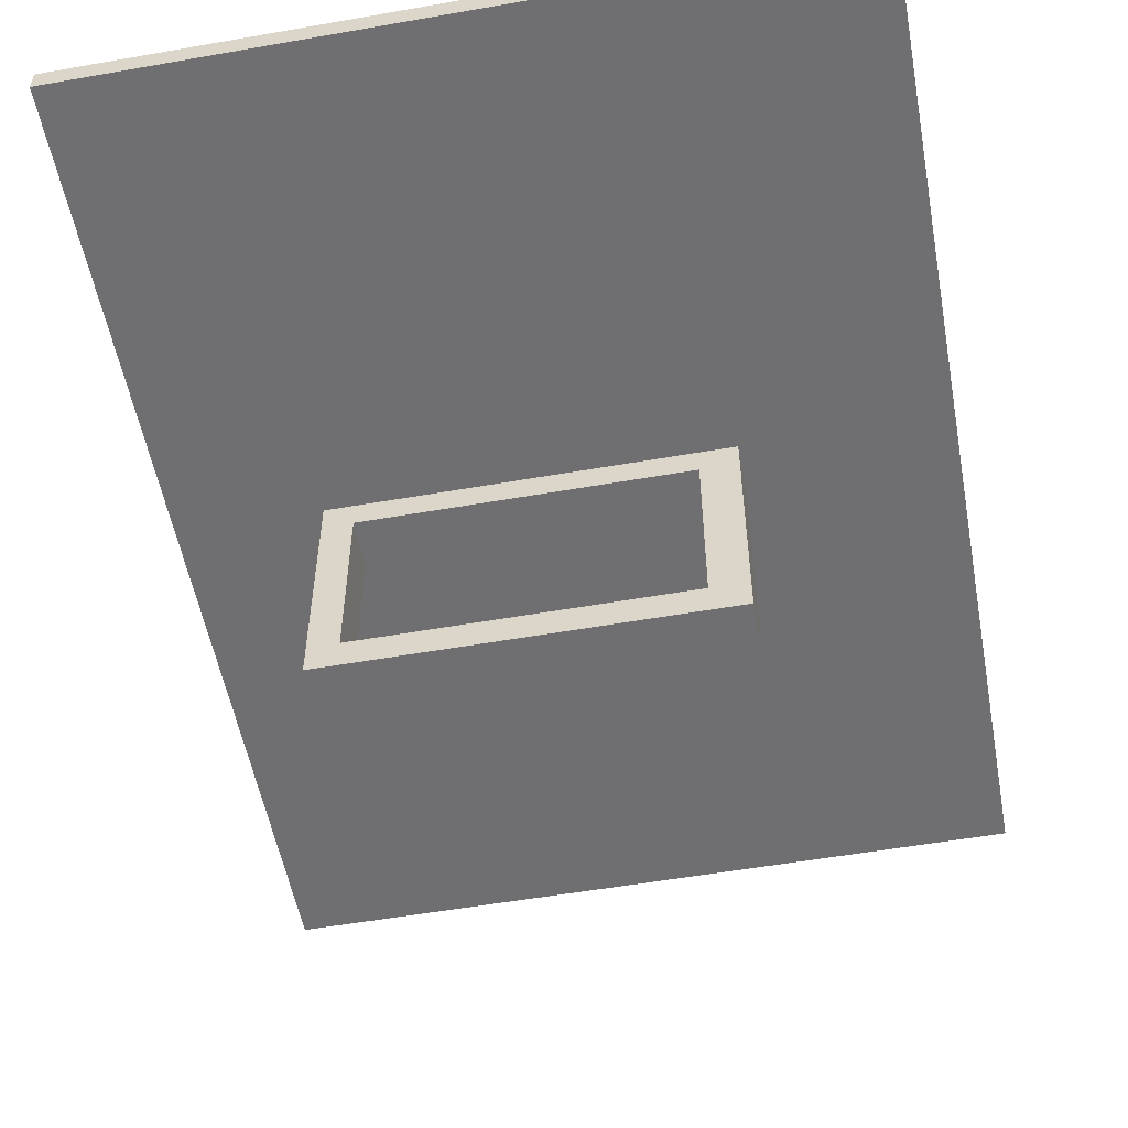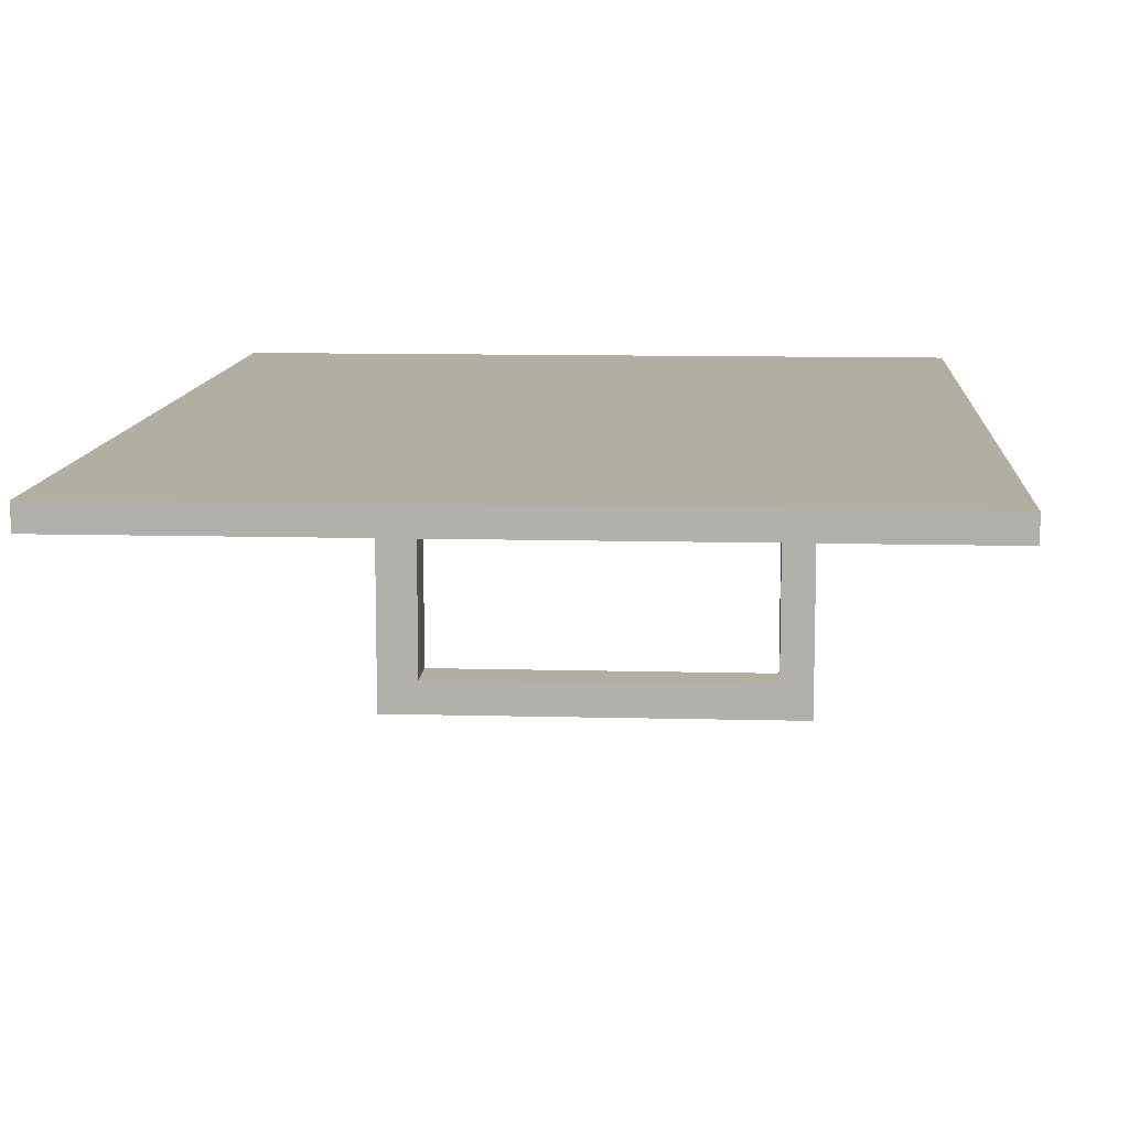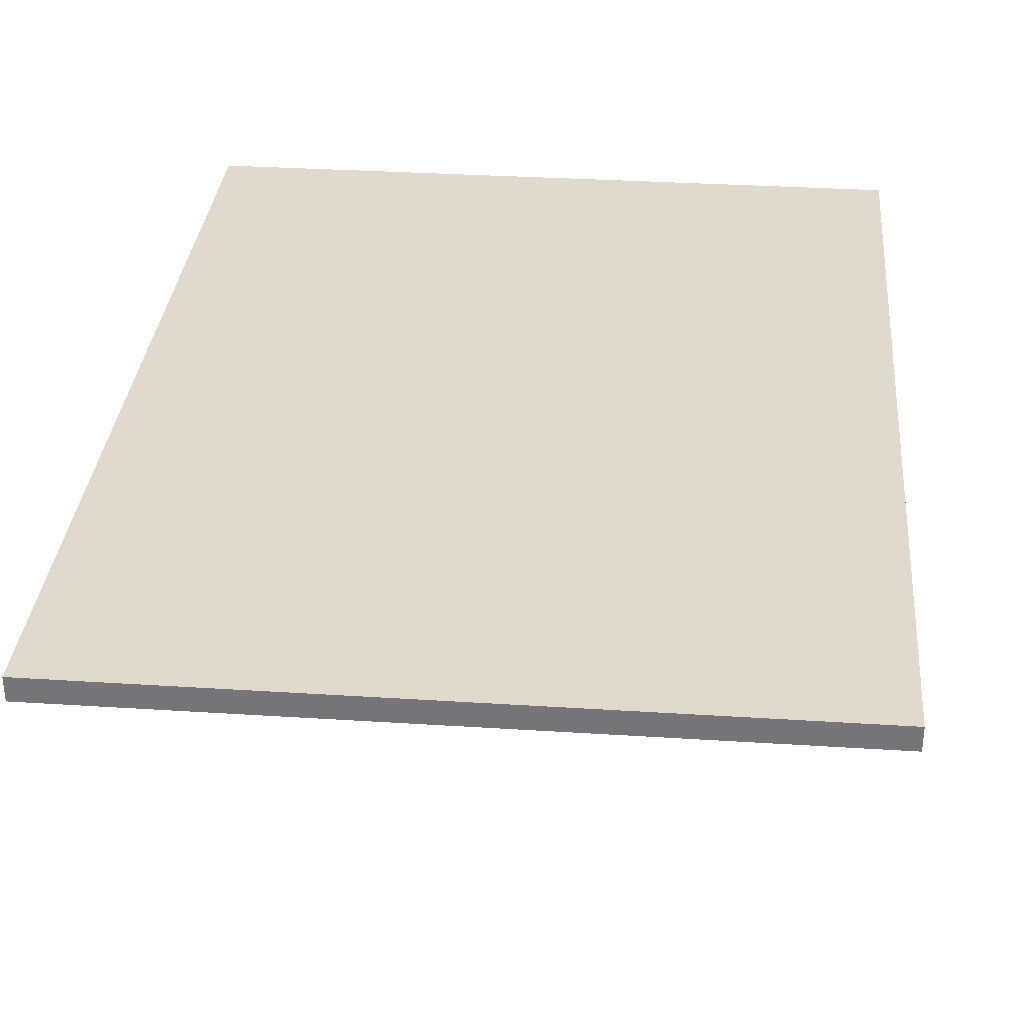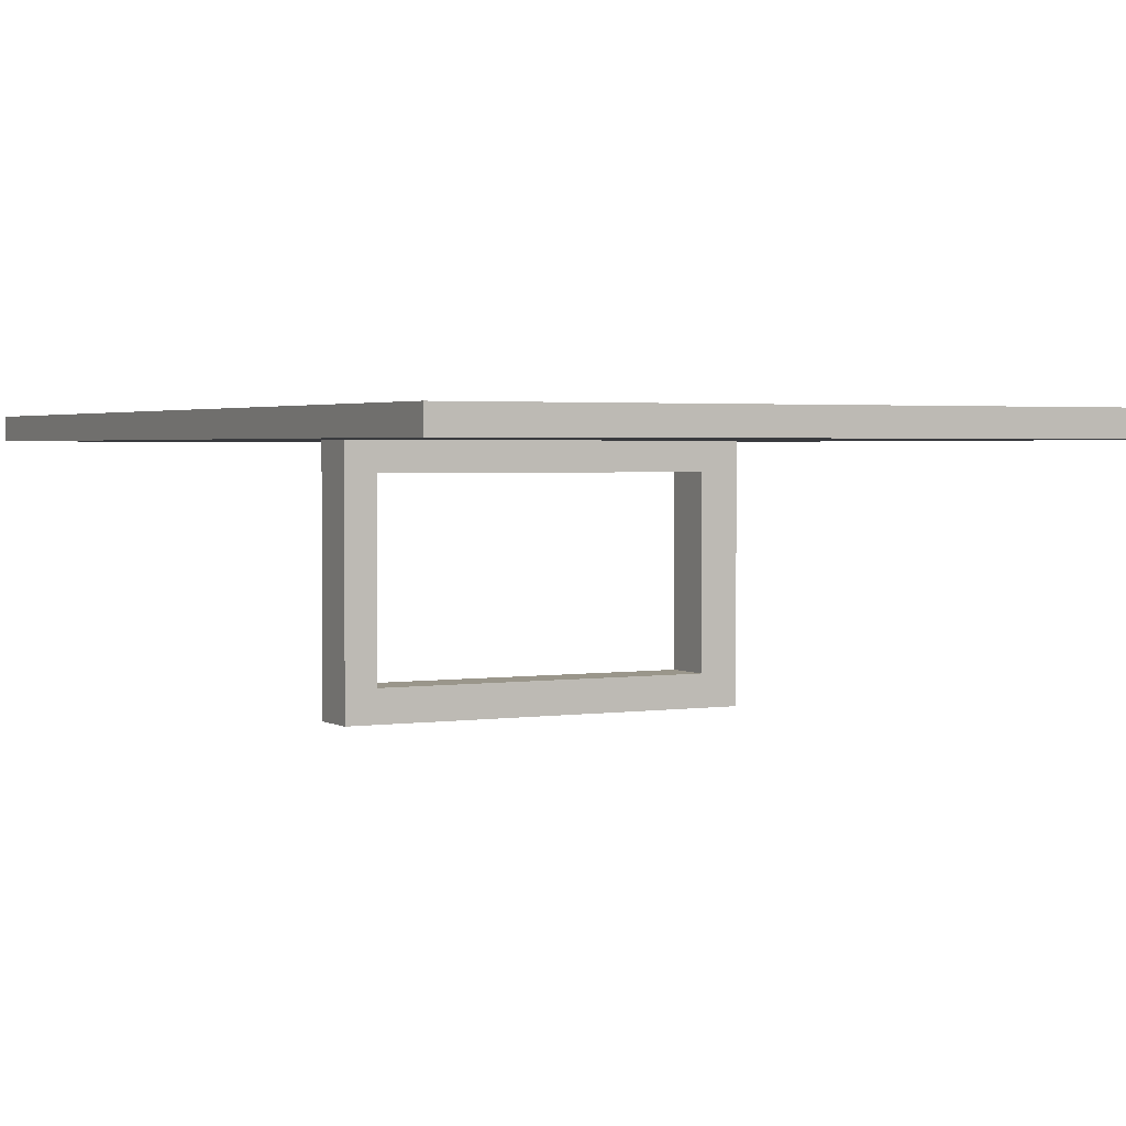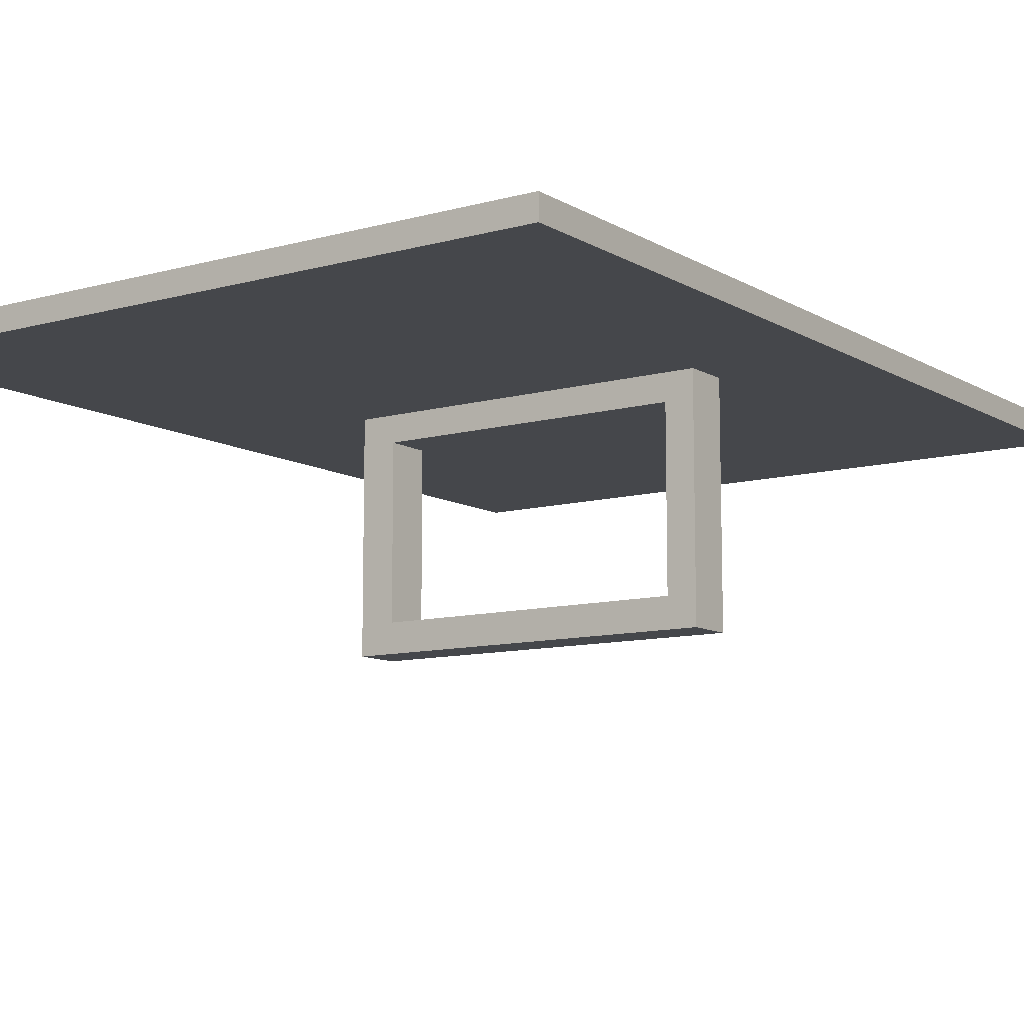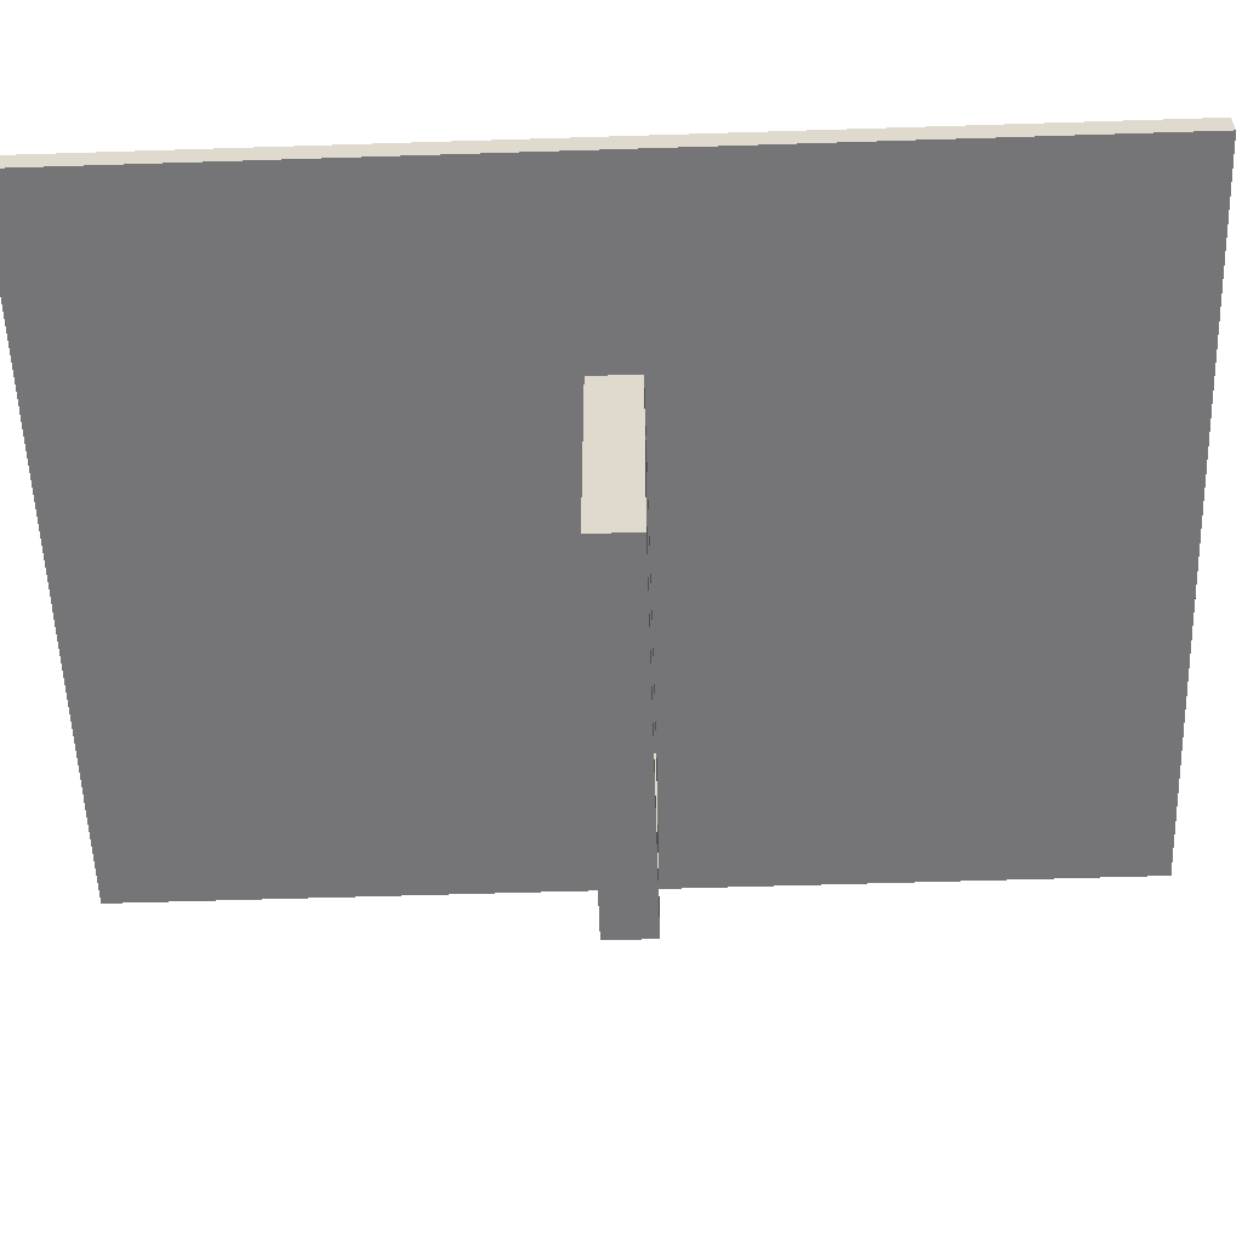
<metadata>
{"format":"obj","ext":"obj","renderer":"f3d","projection":"perspective","resolution":1024,"background":"white","views":[{"elev":-54.7,"azim":-169.5,"up":"+Y"},{"elev":10.7,"azim":3.8,"up":"+Y"},{"elev":32.7,"azim":-174.9,"up":"+Y"},{"elev":2.4,"azim":152.0,"up":"+Y"},{"elev":-10.3,"azim":35.0,"up":"+Y"},{"elev":-56.6,"azim":-88.1,"up":"+Y"}]}
</metadata>
<code>
v 15.14 -48.53 -5
v 15.14 -48.53 5
v 15.14 -10.83 -5
v 15.14 -48.53 5
v 15.14 -10.83 5
v 15.14 -10.83 -5
v -50.99 -10.83 -5
v 15.14 -10.83 -5
v -50.99 -10.83 5
v 15.14 -10.83 -5
v 15.14 -10.83 5
v -50.99 -10.83 5
v -50.99 -48.53 -5
v -50.99 -10.83 -5
v -50.99 -48.53 5
v -50.99 -10.83 -5
v -50.99 -10.83 5
v -50.99 -48.53 5
v -50.99 -48.53 -5
v -50.99 -48.53 5
v 15.14 -48.53 -5
v -50.99 -48.53 5
v 15.14 -48.53 5
v 15.14 -48.53 -5
v 21.36 -55 -5
v 21.36 -55 5
v -58.64 -55 -5
v 21.36 -55 5
v -58.64 -55 5
v -58.64 -55 -5
v 21.36 -55 5
v 21.36 -55 -5
v 21.36 -5 5
v 21.36 -55 -5
v 21.36 -5 -5
v 21.36 -5 5
v -58.64 -55 -5
v -58.64 -55 5
v -58.64 -5 -5
v -58.64 -55 5
v -58.64 -5 5
v -58.64 -5 -5
v 50.59 0 100
v 50.59 0 -100
v -99.41 0 100
v 50.59 0 -100
v -99.41 0 -100
v -99.41 0 100
v -99.41 -5 100
v 50.59 -5 100
v -99.41 0 100
v 50.59 -5 100
v 50.59 0 100
v -99.41 0 100
v 15.14 -10.83 5
v 21.36 -5 5
v -50.99 -10.83 5
v 21.36 -5 5
v -58.64 -5 5
v -50.99 -10.83 5
v -50.99 -10.83 5
v -58.64 -5 5
v -50.99 -48.53 5
v -58.64 -5 5
v -58.64 -55 5
v -50.99 -48.53 5
v -50.99 -48.53 5
v -58.64 -55 5
v 15.14 -48.53 5
v -58.64 -55 5
v 21.36 -55 5
v 15.14 -48.53 5
v 15.14 -48.53 5
v 21.36 -55 5
v 15.14 -10.83 5
v 21.36 -55 5
v 21.36 -5 5
v 15.14 -10.83 5
v 21.36 -5 -5
v 50.59 -5 -100
v 21.36 -5 5
v 50.59 -5 -100
v 50.59 -5 100
v 21.36 -5 5
v 21.36 -5 5
v 50.59 -5 100
v -58.64 -5 5
v 50.59 -5 100
v -99.41 -5 100
v -58.64 -5 5
v -58.64 -5 5
v -99.41 -5 100
v -58.64 -5 -5
v -99.41 -5 100
v -99.41 -5 -100
v -58.64 -5 -5
v -58.64 -5 -5
v -99.41 -5 -100
v 21.36 -5 -5
v -99.41 -5 -100
v 50.59 -5 -100
v 21.36 -5 -5
v 15.14 -10.83 -5
v 21.36 -5 -5
v 15.14 -48.53 -5
v 21.36 -5 -5
v 21.36 -55 -5
v 15.14 -48.53 -5
v 15.14 -48.53 -5
v 21.36 -55 -5
v -50.99 -48.53 -5
v 21.36 -55 -5
v -58.64 -55 -5
v -50.99 -48.53 -5
v -50.99 -48.53 -5
v -58.64 -55 -5
v -50.99 -10.83 -5
v -58.64 -55 -5
v -58.64 -5 -5
v -50.99 -10.83 -5
v -50.99 -10.83 -5
v -58.64 -5 -5
v 15.14 -10.83 -5
v -58.64 -5 -5
v 21.36 -5 -5
v 15.14 -10.83 -5
v -99.41 -5 -100
v -99.41 -5 100
v -99.41 0 -100
v -99.41 -5 100
v -99.41 0 100
v -99.41 0 -100
v 50.59 -5 -100
v -99.41 -5 -100
v 50.59 0 -100
v -99.41 -5 -100
v -99.41 0 -100
v 50.59 0 -100
v 50.59 -5 100
v 50.59 -5 -100
v 50.59 0 100
v 50.59 -5 -100
v 50.59 0 -100
v 50.59 0 100
g Onshape
f 1 2 3
f 4 5 6
f 7 8 9
f 10 11 12
f 13 14 15
f 16 17 18
f 19 20 21
f 22 23 24
f 25 26 27
f 28 29 30
f 31 32 33
f 34 35 36
f 37 38 39
f 40 41 42
f 43 44 45
f 46 47 48
f 49 50 51
f 52 53 54
f 55 56 57
f 58 59 60
f 61 62 63
f 64 65 66
f 67 68 69
f 70 71 72
f 73 74 75
f 76 77 78
f 79 80 81
f 82 83 84
f 85 86 87
f 88 89 90
f 91 92 93
f 94 95 96
f 97 98 99
f 100 101 102
f 103 104 105
f 106 107 108
f 109 110 111
f 112 113 114
f 115 116 117
f 118 119 120
f 121 122 123
f 124 125 126
f 127 128 129
f 130 131 132
f 133 134 135
f 136 137 138
f 139 140 141
f 142 143 144

</code>
